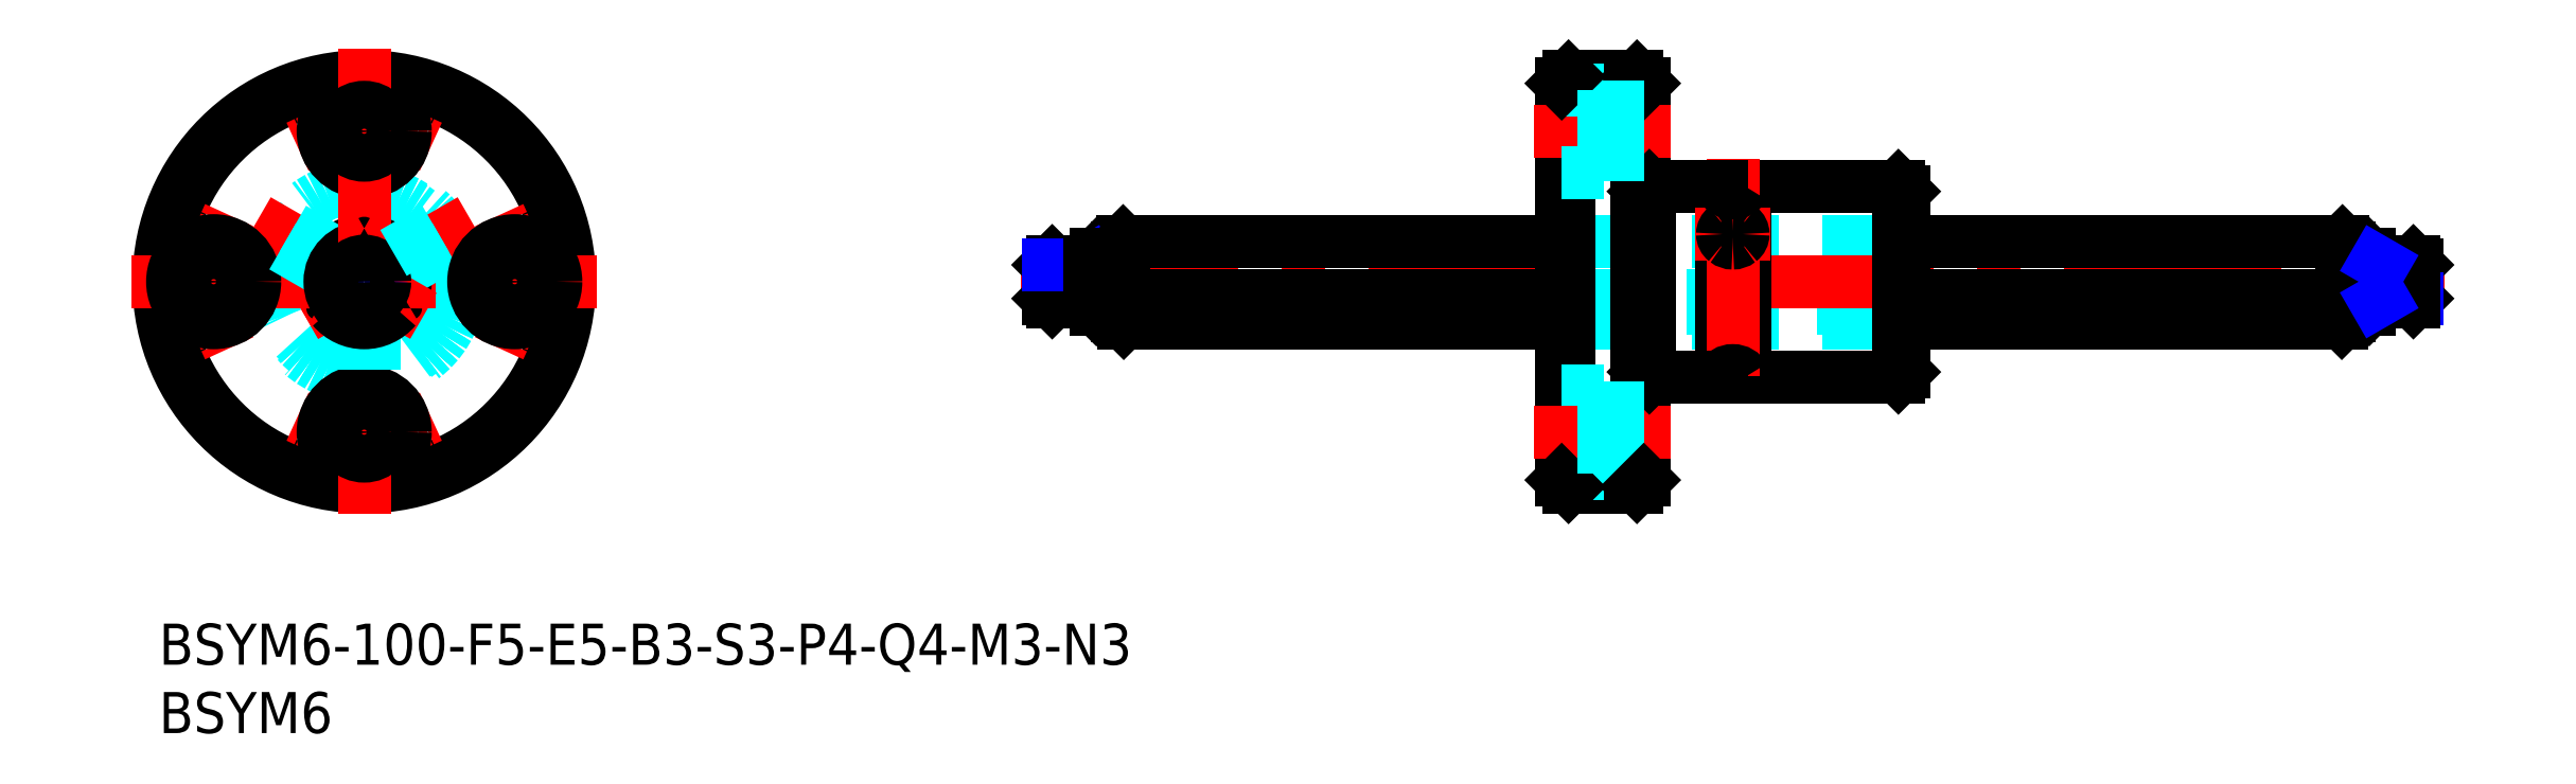
<metadata>
{"format":"dxf","ext":"dxf","renderer":"ezdxf+matplotlib","layout":"modelspace","background":"white","min_lineweight":24,"dpi":150}
</metadata>
<code>
0
SECTION
2
ENTITIES
0
INSERT
8
MSM_CONTINUOUS
2
*U2
10
0
20
0
30
0
0
INSERT
8
MSM_CONTINUOUS
2
*U3
10
0
20
0
30
0
0
CIRCLE
8
MSM_CONTINUOUS
10
15
20
25
30
0
40
14.5
0
ARC
8
MSM_CENTER
10
15
20
25
30
0
40
11
50
63.73
51
116.3
0
CIRCLE
8
MSM_DASHED
10
15
20
25
30
0
40
7
0
CIRCLE
8
MSM_DASHED
10
15
20
25
30
0
40
6.499
0
CIRCLE
8
MSM_DASHED
10
15
20
25
30
0
40
6.6
0
ARC
8
MSM_CENTER
10
15
20
25
30
0
40
11
50
243.7
51
296.3
0
LINE
8
MSM_CENTER
10
14.13
20
25.5
30
0
11
7.206
21
29.5
31
0
0
ARC
8
MSM_CONTINUOUS
10
15
20
25
30
0
40
3
50
100.2
51
199.8
0
LINE
8
MSM_DASHED
10
9.785
20
28.88
30
0
11
12.86
21
27.1
31
0
0
LINE
8
MSM_CENTER
10
10.67
20
22.5
30
0
11
14.31
21
24.6
31
0
0
LINE
8
MSM_CENTER
10
14.31
20
24.6
30
0
11
10.67
21
22.5
31
0
0
CIRCLE
8
MSM_CONTINUOUS
10
15
20
14
30
0
40
3
0
CIRCLE
8
MSM_CONTINUOUS
10
15
20
36
30
0
40
3
0
CIRCLE
8
MSM_CONTINUOUS
10
15
20
25
30
0
40
15
0
LINE
8
MSM_CENTER
10
-2
20
25
30
0
11
32
21
25
31
0
0
ARC
8
MSM_CENTER
10
15
20
25
30
0
40
11
50
153.7
51
206.3
0
CIRCLE
8
MSM_CONTINUOUS
10
4
20
25
30
0
40
3
0
LINE
8
MSM_DASHED
10
9.035
20
27.58
30
0
11
12.11
21
25.8
31
0
0
CIRCLE
8
MSM_CONTINUOUS
10
4
20
25
30
0
40
1.75
0
CIRCLE
8
MSM_CONTINUOUS
10
15
20
25
30
0
40
2
0
CIRCLE
8
MSM_CONTINUOUS
10
15
20
25
30
0
40
2.5
0
ARC
8
MSM_CONTINUOUS
10
15
20
25
30
0
40
3
50
340.2
51
79.8
0
LINE
8
MSM_CENTER
10
15.87
20
25.5
30
0
11
22.79
21
29.5
31
0
0
LINE
8
MSM_DASHED
10
20.97
20
27.58
30
0
11
17.89
21
25.8
31
0
0
ARC
8
MSM_CENTER
10
15
20
25
30
0
40
11
50
333.7
51
26.27
0
LINE
8
MSM_CENTER
10
15
20
42
30
0
11
15
21
8
31
0
0
CIRCLE
8
MSM_CONTINUOUS
10
26
20
25
30
0
40
3
0
CIRCLE
8
MSM_CONTINUOUS
10
15
20
14
30
0
40
1.75
0
LINE
8
MSM_DASHED
10
15.75
20
18.54
30
0
11
15.75
21
22.1
31
0
0
LINE
8
MSM_DASHED
10
14.25
20
18.54
30
0
11
14.25
21
22.1
31
0
0
LINE
8
MSM_CENTER
10
15.69
20
24.6
30
0
11
19.33
21
22.5
31
0
0
ARC
8
MSM_CONTINUOUS
10
15
20
25
30
0
40
3
50
220.2
51
319.8
0
CIRCLE
8
MSM_NARROW
10
15
20
25
30
0
40
1.23
0
CIRCLE
8
MSM_CONTINUOUS
10
15
20
25
30
0
40
1.5
0
ARC
8
MSM_CONTINUOUS
10
11.71
20
23.1
30
0
40
1
50
357.9
51
62.07
0
ARC
8
MSM_CONTINUOUS
10
18.29
20
23.1
30
0
40
1
50
117.9
51
182.1
0
CIRCLE
8
MSM_CONTINUOUS
10
26
20
25
30
0
40
1.75
0
ARC
8
MSM_CONTINUOUS
10
15
20
28.8
30
0
40
1
50
237.9
51
302.1
0
LINE
8
MSM_DASHED
10
20.22
20
28.88
30
0
11
17.14
21
27.1
31
0
0
CIRCLE
8
MSM_CONTINUOUS
10
15
20
36
30
0
40
1.75
0
LINE
8
MSM_DASHED
10
102.5
20
27.95
30
0
11
127.5
21
27.95
31
0
0
LINE
8
MSM_DASHED
10
102.5
20
22
30
0
11
127.5
21
22
31
0
0
LINE
8
MSM_DASHED
10
127.5
20
23.06
30
0
11
102.5
21
23.06
31
0
0
LINE
8
MSM_DASHED
10
127.5
20
23.98
30
0
11
102.5
21
23.98
31
0
0
LINE
8
MSM_CONTINUOUS
10
127.1
20
32
30
0
11
115.9
21
32
31
0
0
LINE
8
MSM_CONTINUOUS
10
127.1
20
18
30
0
11
115.9
21
18
31
0
0
LINE
8
MSM_CENTER
10
63
20
25
30
0
11
167
21
25
31
0
0
LINE
8
MSM_CONTINUOUS
10
102.5
20
27.95
30
0
11
70.45
21
27.95
31
0
0
LINE
8
MSM_CONTINUOUS
10
102.5
20
23.98
30
0
11
70.5
21
23.98
31
0
0
LINE
8
MSM_CONTINUOUS
10
102.5
20
23.06
30
0
11
70.5
21
23.06
31
0
0
LINE
8
MSM_CONTINUOUS
10
70.5
20
22
30
0
11
102.5
21
22
31
0
0
LINE
8
MSM_CONTINUOUS
10
68.5
20
27
30
0
11
68.5
21
23
31
0
0
LINE
8
MSM_CONTINUOUS
10
68
20
26.5
30
0
11
68.5
21
27
31
0
0
LINE
8
MSM_CONTINUOUS
10
70.5
20
27.95
30
0
11
70.5
21
22
31
0
0
LINE
8
MSM_CONTINUOUS
10
70
20
27.5
30
0
11
70
21
22.5
31
0
0
LINE
8
MSM_NARROW
10
68
20
23.5
30
0
11
67.53
21
23.77
31
0
0
LINE
8
MSM_NARROW
10
68
20
26.5
30
0
11
67.53
21
26.23
31
0
0
LINE
8
MSM_CONTINUOUS
10
68
20
26.5
30
0
11
65.27
21
26.5
31
0
0
LINE
8
MSM_CONTINUOUS
10
68
20
23.5
30
0
11
65.27
21
23.5
31
0
0
LINE
8
MSM_NARROW
10
67.53
20
23.77
30
0
11
65
21
23.77
31
0
0
LINE
8
MSM_CONTINUOUS
10
67.53
20
23.5
30
0
11
67.53
21
26.5
31
0
0
LINE
8
MSM_CONTINUOUS
10
65
20
23.77
30
0
11
65
21
26.23
31
0
0
LINE
8
MSM_CONTINUOUS
10
65.27
20
23.5
30
0
11
65
21
23.77
31
0
0
LINE
8
MSM_CONTINUOUS
10
65.27
20
26.5
30
0
11
65.27
21
23.5
31
0
0
LINE
8
MSM_CONTINUOUS
10
65
20
26.23
30
0
11
65.27
21
26.5
31
0
0
LINE
8
MSM_NARROW
10
67.53
20
26.23
30
0
11
65
21
26.23
31
0
0
LINE
8
MSM_CONTINUOUS
10
68.5
20
23
30
0
11
68
21
23.5
31
0
0
LINE
8
MSM_CONTINUOUS
10
70
20
23
30
0
11
68.5
21
23
31
0
0
LINE
8
MSM_CONTINUOUS
10
68
20
26.5
30
0
11
68
21
23.5
31
0
0
LINE
8
MSM_CONTINUOUS
10
70
20
22.5
30
0
11
70.5
21
22
31
0
0
LINE
8
MSM_CONTINUOUS
10
70
20
27
30
0
11
68.5
21
27
31
0
0
LINE
8
MSM_CONTINUOUS
10
70
20
27.5
30
0
11
70.45
21
27.95
31
0
0
LINE
8
MSM_CONTINUOUS
10
102.5
20
39.5
30
0
11
102.5
21
10.5
31
0
0
LINE
8
MSM_CONTINUOUS
10
103
20
40
30
0
11
103
21
10
31
0
0
LINE
8
MSM_CONTINUOUS
10
115.9
20
32
30
0
11
115.9
21
18
31
0
0
LINE
8
MSM_CONTINUOUS
10
108
20
40
30
0
11
108
21
10
31
0
0
LINE
8
MSM_CONTINUOUS
10
108.5
20
39.5
30
0
11
108.5
21
10.5
31
0
0
LINE
8
MSM_CONTINUOUS
10
108.9
20
32
30
0
11
108.9
21
18
31
0
0
LINE
8
MSM_CONTINUOUS
10
114.2
20
32
30
0
11
114.2
21
18
31
0
0
LINE
8
MSM_CENTER
10
115
20
34
30
0
11
115
21
16
31
0
0
LINE
8
MSM_CONTINUOUS
10
108
20
10
30
0
11
103
21
10
31
0
0
LINE
8
MSM_DASHED
10
105.6
20
17
30
0
11
102.5
21
17
31
0
0
LINE
8
MSM_DASHED
10
102.5
20
11
30
0
11
105.6
21
11
31
0
0
LINE
8
MSM_CENTER
10
110.5
20
14
30
0
11
100.5
21
14
31
0
0
LINE
8
MSM_CONTINUOUS
10
102.5
20
10.5
30
0
11
103
21
10
31
0
0
LINE
8
MSM_DASHED
10
105.6
20
11
30
0
11
105.6
21
17
31
0
0
LINE
8
MSM_DASHED
10
105.6
20
12.25
30
0
11
108.5
21
12.25
31
0
0
LINE
8
MSM_CONTINUOUS
10
108.5
20
10.5
30
0
11
108
21
10
31
0
0
LINE
8
MSM_CONTINUOUS
10
108.9
20
18
30
0
11
114.2
21
18
31
0
0
LINE
8
MSM_CONTINUOUS
10
108.9
20
18
30
0
11
108.5
21
18.4
31
0
0
LINE
8
MSM_DASHED
10
108.5
20
15.75
30
0
11
105.6
21
15.75
31
0
0
ARC
8
MSM_CONTINUOUS
10
115
20
17.53
30
0
40
0.9713
50
28.94
51
151.1
0
LINE
8
MSM_CONTINUOUS
10
108
20
40
30
0
11
103
21
40
31
0
0
LINE
8
MSM_CENTER
10
110.5
20
36
30
0
11
100.5
21
36
31
0
0
LINE
8
MSM_DASHED
10
105.6
20
33
30
0
11
102.5
21
33
31
0
0
LINE
8
MSM_DASHED
10
102.5
20
39
30
0
11
105.6
21
39
31
0
0
LINE
8
MSM_CONTINUOUS
10
103
20
40
30
0
11
102.5
21
39.5
31
0
0
LINE
8
MSM_CONTINUOUS
10
108
20
40
30
0
11
108.5
21
39.5
31
0
0
LINE
8
MSM_CONTINUOUS
10
108.9
20
32
30
0
11
114.2
21
32
31
0
0
LINE
8
MSM_CENTER
10
112.3
20
28.48
30
0
11
117.8
21
28.48
31
0
0
LINE
8
MSM_DASHED
10
105.6
20
39
30
0
11
105.6
21
33
31
0
0
LINE
8
MSM_CONTINUOUS
10
108.9
20
32
30
0
11
108.5
21
31.6
31
0
0
LINE
8
MSM_DASHED
10
108.5
20
34.25
30
0
11
105.6
21
34.25
31
0
0
LINE
8
MSM_DASHED
10
105.6
20
37.75
30
0
11
108.5
21
37.75
31
0
0
ARC
8
MSM_CONTINUOUS
10
115
20
28.31
30
0
40
0.8174
50
89.53
51
128.1
0
ARC
8
MSM_CONTINUOUS
10
114.9
20
28.47
30
0
40
0.6133
50
127.6
51
179
0
ARC
8
MSM_CONTINUOUS
10
115.1
20
28.49
30
0
40
0.6133
50
307.6
51
359
0
ARC
8
MSM_CONTINUOUS
10
115
20
28.65
30
0
40
0.8174
50
269.5
51
308.1
0
ARC
8
MSM_CONTINUOUS
10
115
20
28.31
30
0
40
0.8174
50
51.9
51
90.47
0
ARC
8
MSM_CONTINUOUS
10
115.1
20
28.47
30
0
40
0.6133
50
0.9777
51
52.39
0
ARC
8
MSM_CONTINUOUS
10
114.9
20
28.49
30
0
40
0.6133
50
181
51
232.4
0
ARC
8
MSM_CONTINUOUS
10
115
20
28.65
30
0
40
0.8174
50
231.9
51
270.5
0
ARC
8
MSM_CONTINUOUS
10
115
20
32.47
30
0
40
0.9713
50
208.9
51
331.1
0
LINE
8
MSM_CONTINUOUS
10
160
20
27
30
0
11
161.5
21
27
31
0
0
LINE
8
MSM_CONTINUOUS
10
160
20
23
30
0
11
161.5
21
23
31
0
0
LINE
8
MSM_CONTINUOUS
10
159.5
20
27.95
30
0
11
159.5
21
22
31
0
0
LINE
8
MSM_CONTINUOUS
10
160
20
27.5
30
0
11
160
21
22.5
31
0
0
LINE
8
MSM_CONTINUOUS
10
127.1
20
32
30
0
11
127.1
21
18
31
0
0
LINE
8
MSM_CONTINUOUS
10
127.5
20
31.6
30
0
11
127.5
21
18.4
31
0
0
LINE
8
MSM_CONTINUOUS
10
127.5
20
22
30
0
11
159.5
21
22
31
0
0
LINE
8
MSM_CONTINUOUS
10
159.5
20
23.06
30
0
11
127.5
21
23.06
31
0
0
LINE
8
MSM_CONTINUOUS
10
159.5
20
23.98
30
0
11
127.5
21
23.98
31
0
0
LINE
8
MSM_CONTINUOUS
10
127.1
20
18
30
0
11
127.5
21
18.4
31
0
0
LINE
8
MSM_CONTINUOUS
10
159.5
20
22
30
0
11
160
21
22.5
31
0
0
LINE
8
MSM_CONTINUOUS
10
159.5
20
27.95
30
0
11
127.5
21
27.95
31
0
0
LINE
8
MSM_CONTINUOUS
10
127.1
20
32
30
0
11
127.5
21
31.6
31
0
0
LINE
8
MSM_CONTINUOUS
10
159.5
20
27.95
30
0
11
160
21
27.5
31
0
0
LINE
8
MSM_CONTINUOUS
10
162
20
26.5
30
0
11
161.5
21
27
31
0
0
LINE
8
MSM_CONTINUOUS
10
161.5
20
27
30
0
11
161.5
21
23
31
0
0
LINE
8
MSM_CONTINUOUS
10
162
20
26.5
30
0
11
162
21
23.5
31
0
0
LINE
8
MSM_CONTINUOUS
10
161.5
20
23
30
0
11
162
21
23.5
31
0
0
LINE
8
MSM_NARROW
10
162.5
20
26.23
30
0
11
165
21
26.23
31
0
0
LINE
8
MSM_CONTINUOUS
10
165
20
26.23
30
0
11
164.7
21
26.5
31
0
0
LINE
8
MSM_CONTINUOUS
10
164.7
20
26.5
30
0
11
164.7
21
23.5
31
0
0
LINE
8
MSM_CONTINUOUS
10
164.7
20
23.5
30
0
11
165
21
23.77
31
0
0
LINE
8
MSM_CONTINUOUS
10
165
20
23.77
30
0
11
165
21
26.23
31
0
0
LINE
8
MSM_CONTINUOUS
10
162.5
20
23.5
30
0
11
162.5
21
26.5
31
0
0
LINE
8
MSM_NARROW
10
162.5
20
23.77
30
0
11
165
21
23.77
31
0
0
LINE
8
MSM_CONTINUOUS
10
162
20
23.5
30
0
11
164.7
21
23.5
31
0
0
LINE
8
MSM_CONTINUOUS
10
162
20
26.5
30
0
11
164.7
21
26.5
31
0
0
LINE
8
MSM_NARROW
10
162
20
26.5
30
0
11
162.5
21
26.23
31
0
0
LINE
8
MSM_NARROW
10
162
20
23.5
30
0
11
162.5
21
23.77
31
0
0
ENDSEC
0
EOF

</code>
